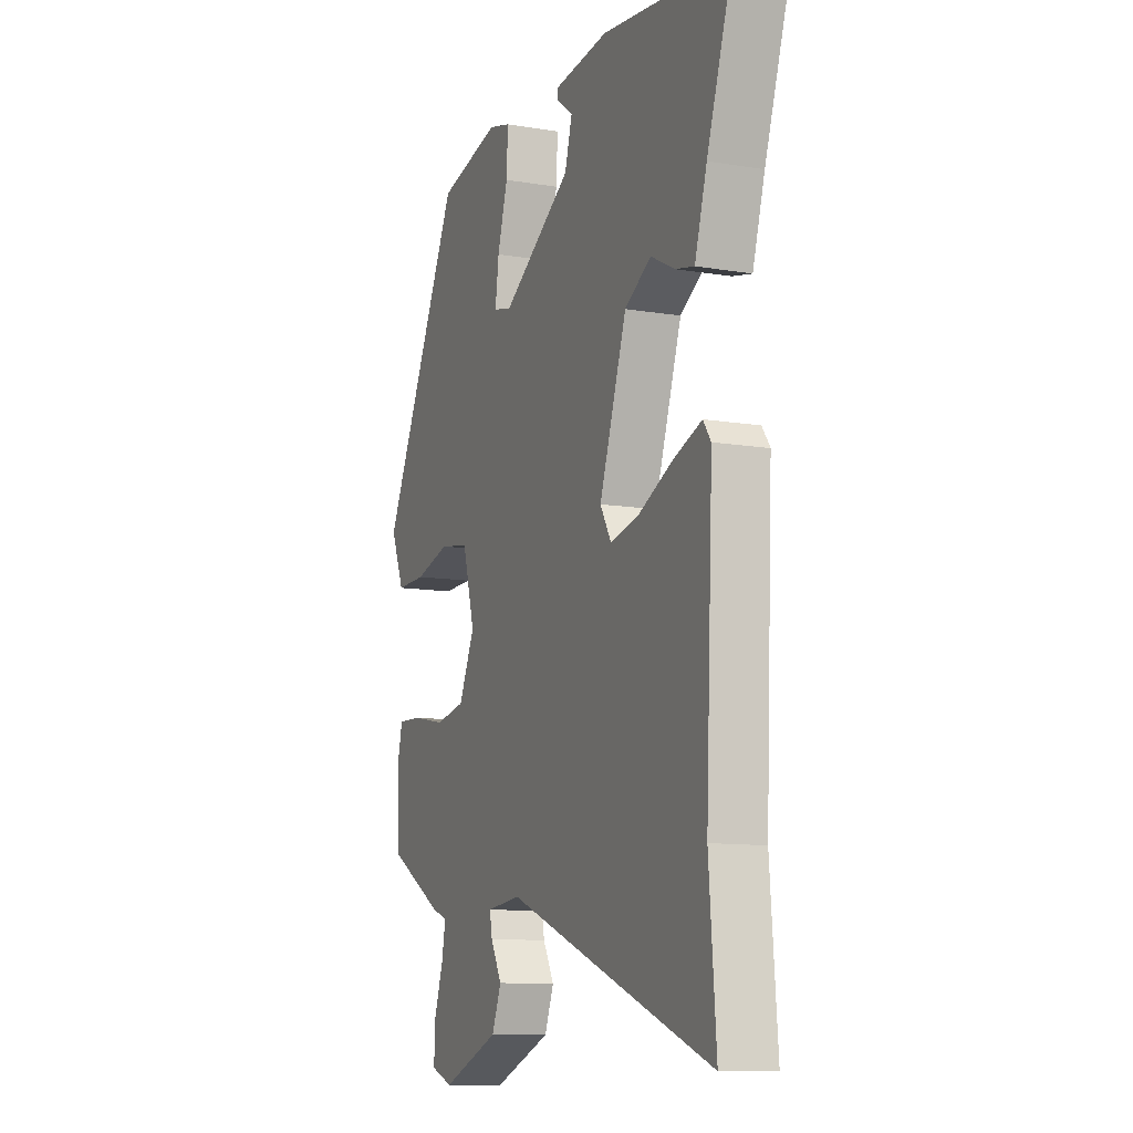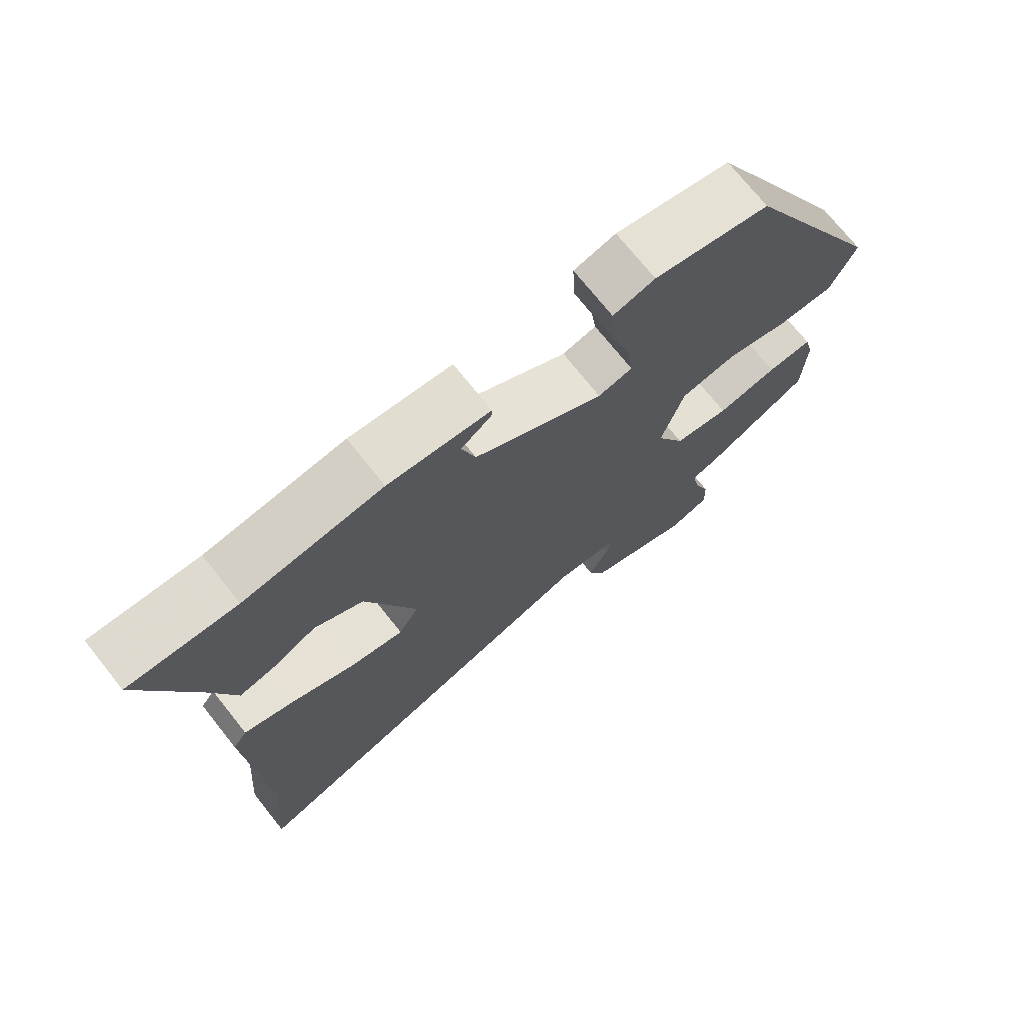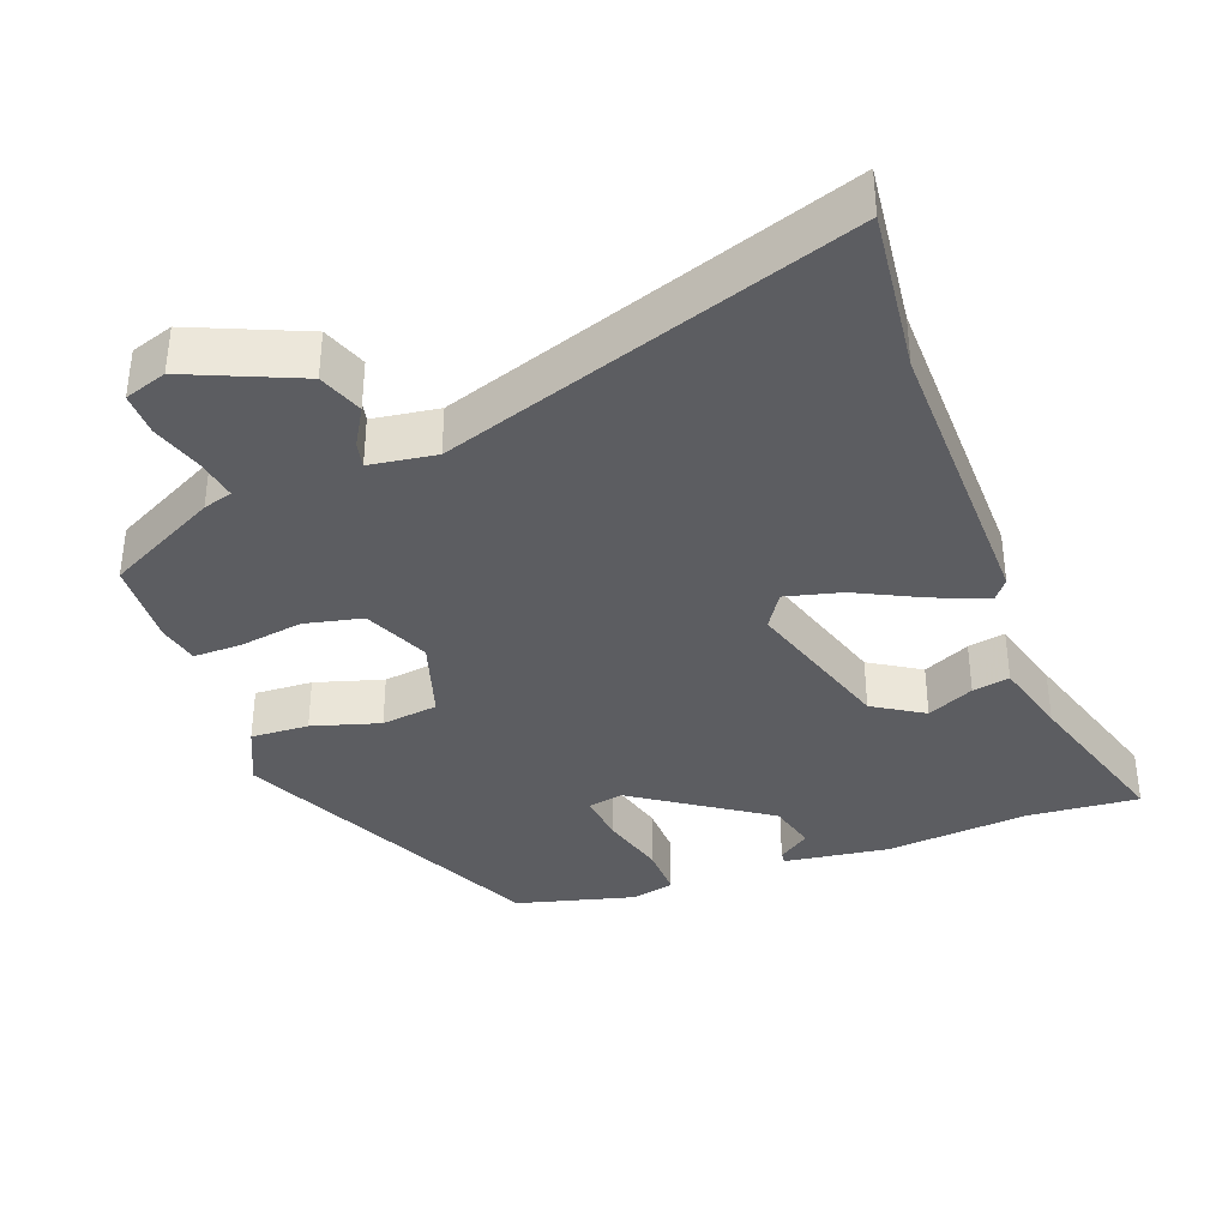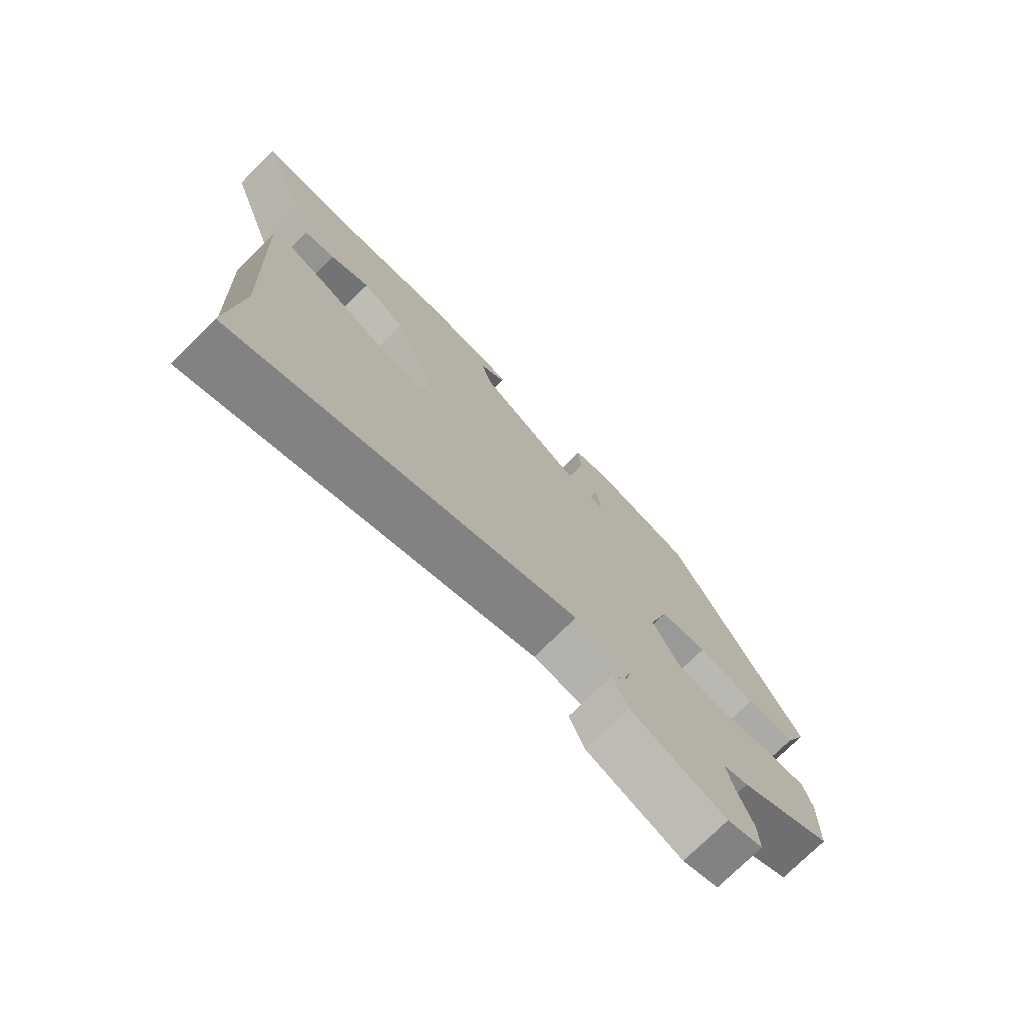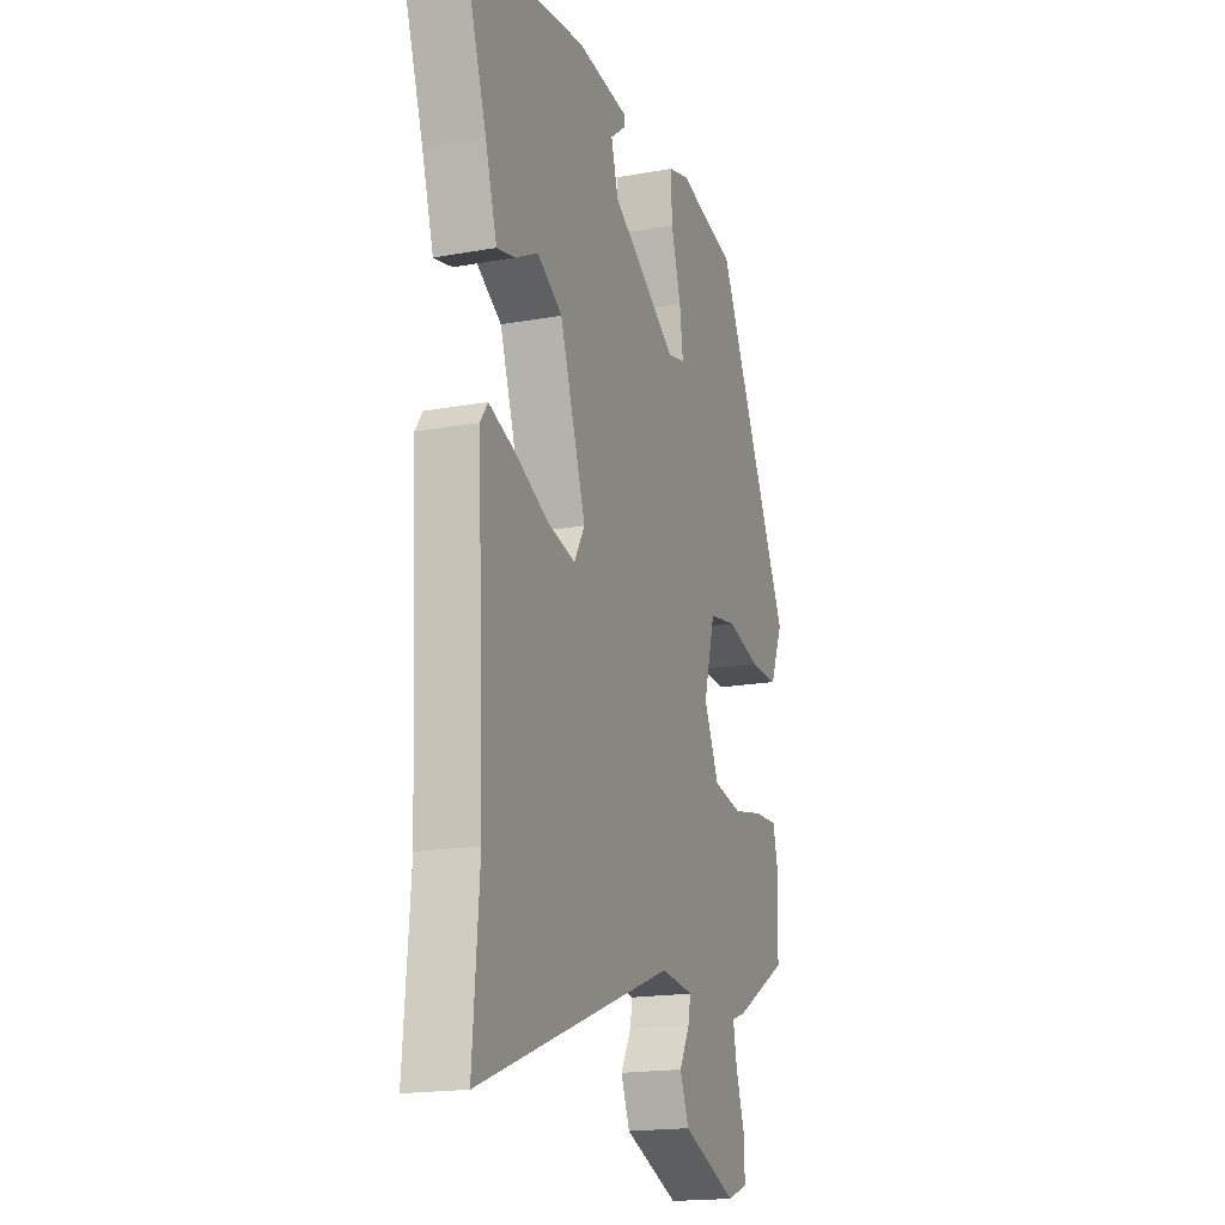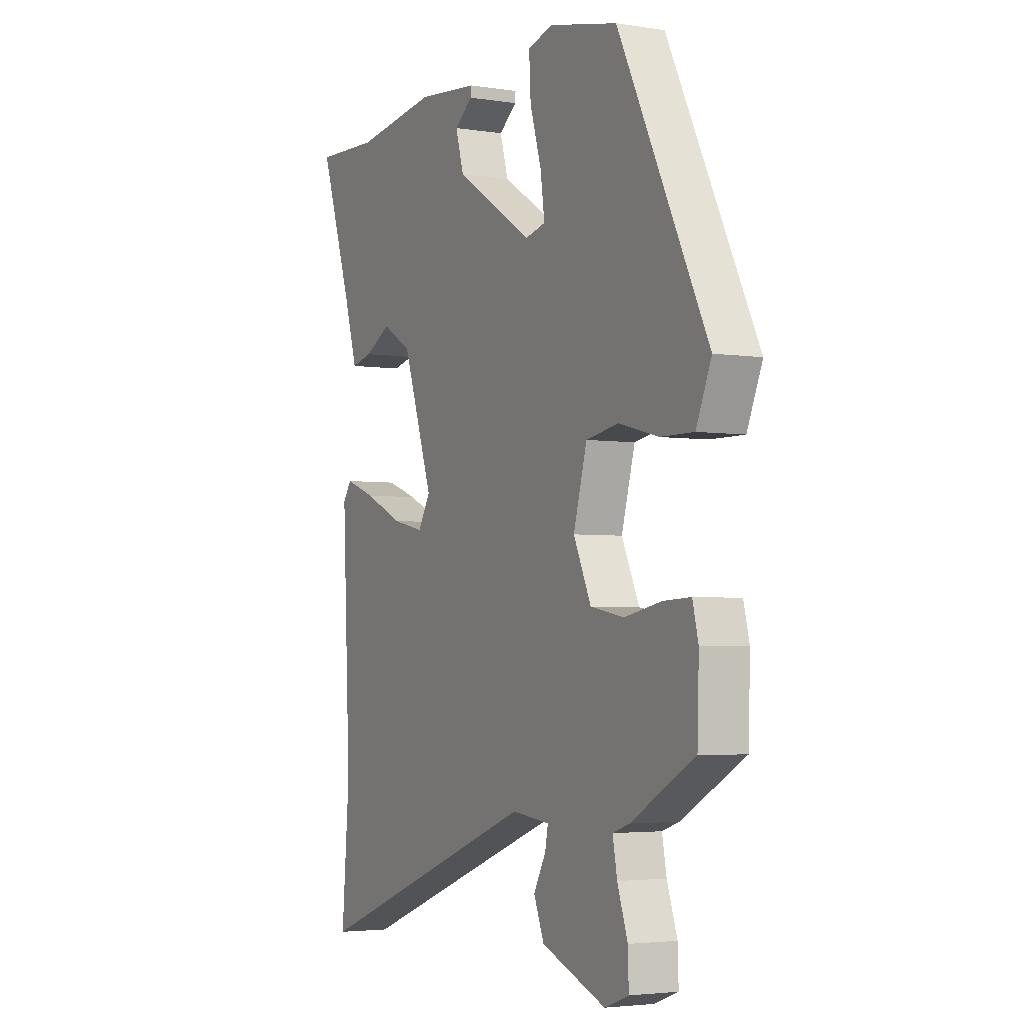
<metadata>
{"format":"obj","ext":"obj","renderer":"f3d","projection":"perspective","resolution":1024,"background":"white","views":[{"elev":-11.1,"azim":-112.3,"up":"+Z"},{"elev":73.1,"azim":-38.6,"up":"+Z"},{"elev":-36.3,"azim":-161.5,"up":"+Y"},{"elev":-75.5,"azim":-45.4,"up":"+Z"},{"elev":-18.0,"azim":-70.5,"up":"+Z"},{"elev":-3.6,"azim":62.5,"up":"+Z"}]}
</metadata>
<code>
v -0.516 0.07 -0.698
v -0.497 0.07 -0.466
v -0.517 0.07 -0.044
v -0.496 0.07 -0.014
v -0.42 0.07 -0.041
v -0.326 0.07 -0.084
v -0.247 0.07 -0.101
v -0.217 0.07 -0.05
v -0.291 0.07 0.165
v -0.363 0.07 0.207
v -0.428 0.07 0.173
v -0.48 0.07 0.161
v -0.513 0.07 0.27
v -0.592 0.07 0.504
v -0.435 0.07 0.497
v -0.233 0.07 0.524
v -0.084 0.07 0.509
v -0.085 0.07 0.492
v -0.129 0.07 0.458
v -0.109 0.07 0.389
v 0.081 0.07 0.269
v 0.131 0.07 0.281
v 0.121 0.07 0.353
v 0.093 0.07 0.446
v 0.089 0.07 0.521
v 0.15 0.07 0.538
v 0.319 0.07 0.5
v 0.537 0.07 0.063
v 0.5 0.07 -0.024
v 0.418 0.07 -0.023
v 0.322 0.07 0.002
v 0.242 0.07 -0.012
v 0.209 0.07 -0.129
v 0.252 0.07 -0.221
v 0.334 0.07 -0.236
v 0.424 0.07 -0.218
v 0.491 0.07 -0.215
v 0.505 0.07 -0.272
v 0.501 0.07 -0.397
v 0.346 0.07 -0.484
v 0.305 0.07 -0.498
v 0.316 0.07 -0.555
v 0.341 0.07 -0.628
v 0.343 0.07 -0.689
v 0.284 0.07 -0.711
v 0.127 0.07 -0.65
v 0.102 0.07 -0.588
v 0.132 0.07 -0.533
v 0.139 0.07 -0.496
v 0.046 0.07 -0.486
v -0.516 0 -0.698
v -0.497 0 -0.466
v -0.517 0 -0.044
v -0.496 0 -0.014
v -0.42 0 -0.041
v -0.326 0 -0.084
v -0.247 0 -0.101
v -0.217 0 -0.05
v -0.291 0 0.165
v -0.363 0 0.207
v -0.428 0 0.173
v -0.48 0 0.161
v -0.513 0 0.27
v -0.592 0 0.504
v -0.435 0 0.497
v -0.233 0 0.524
v -0.084 0 0.509
v -0.085 0 0.492
v -0.129 0 0.458
v -0.109 0 0.389
v 0.081 0 0.269
v 0.131 0 0.281
v 0.121 0 0.353
v 0.093 0 0.446
v 0.089 0 0.521
v 0.15 0 0.538
v 0.319 0 0.5
v 0.537 0 0.063
v 0.5 0 -0.024
v 0.418 0 -0.023
v 0.322 0 0.002
v 0.242 0 -0.012
v 0.209 0 -0.129
v 0.252 0 -0.221
v 0.334 0 -0.236
v 0.424 0 -0.218
v 0.491 0 -0.215
v 0.505 0 -0.272
v 0.501 0 -0.397
v 0.346 0 -0.484
v 0.305 0 -0.498
v 0.316 0 -0.555
v 0.341 0 -0.628
v 0.343 0 -0.689
v 0.284 0 -0.711
v 0.127 0 -0.65
v 0.102 0 -0.588
v 0.132 0 -0.533
v 0.139 0 -0.496
v 0.046 0 -0.486
f 46 47 48
f 45 46 48
f 44 45 48
f 43 44 48
f 42 43 48
f 41 42 48 49
f 41 49 50
f 40 41 50
f 39 40 50
f 38 39 50
f 37 38 50
f 36 37 50
f 35 36 50
f 29 30 31
f 28 29 31
f 27 28 31
f 26 27 31
f 25 26 31
f 24 25 31
f 23 24 31
f 22 23 31 32
f 21 22 32 33
f 17 18 19
f 16 17 19
f 15 16 19
f 15 19 20
f 14 15 20
f 13 14 20
f 12 13 20
f 11 12 20
f 10 11 20
f 9 10 20 21
f 4 5 6
f 3 4 6
f 2 3 6
f 2 6 7
f 50 1 2
f 35 50 2
f 34 35 2
f 8 9 21 33
f 7 8 33 34
f 2 7 34
f 98 97 96
f 98 96 95
f 98 95 94
f 98 94 93
f 98 93 92
f 99 98 92 91
f 100 99 91
f 100 91 90
f 100 90 89
f 100 89 88
f 100 88 87
f 100 87 86
f 100 86 85
f 81 80 79
f 81 79 78
f 81 78 77
f 81 77 76
f 81 76 75
f 81 75 74
f 81 74 73
f 82 81 73 72
f 83 82 72 71
f 69 68 67
f 69 67 66
f 69 66 65
f 70 69 65
f 70 65 64
f 70 64 63
f 70 63 62
f 70 62 61
f 70 61 60
f 71 70 60 59
f 56 55 54
f 56 54 53
f 56 53 52
f 57 56 52
f 52 51 100
f 52 100 85
f 52 85 84
f 83 71 59 58
f 84 83 58 57
f 84 57 52
f 1 51 52 2
f 2 52 53 3
f 3 53 54 4
f 4 54 55 5
f 5 55 56 6
f 6 56 57 7
f 7 57 58 8
f 8 58 59 9
f 9 59 60 10
f 10 60 61 11
f 11 61 62 12
f 12 62 63 13
f 13 63 64 14
f 14 64 65 15
f 15 65 66 16
f 16 66 67 17
f 17 67 68 18
f 18 68 69 19
f 19 69 70 20
f 20 70 71 21
f 21 71 72 22
f 22 72 73 23
f 23 73 74 24
f 24 74 75 25
f 25 75 76 26
f 26 76 77 27
f 27 77 78 28
f 28 78 79 29
f 29 79 80 30
f 30 80 81 31
f 31 81 82 32
f 32 82 83 33
f 33 83 84 34
f 34 84 85 35
f 35 85 86 36
f 36 86 87 37
f 37 87 88 38
f 38 88 89 39
f 39 89 90 40
f 40 90 91 41
f 41 91 92 42
f 42 92 93 43
f 43 93 94 44
f 44 94 95 45
f 45 95 96 46
f 46 96 97 47
f 47 97 98 48
f 48 98 99 49
f 49 99 100 50
f 50 100 51 1

</code>
